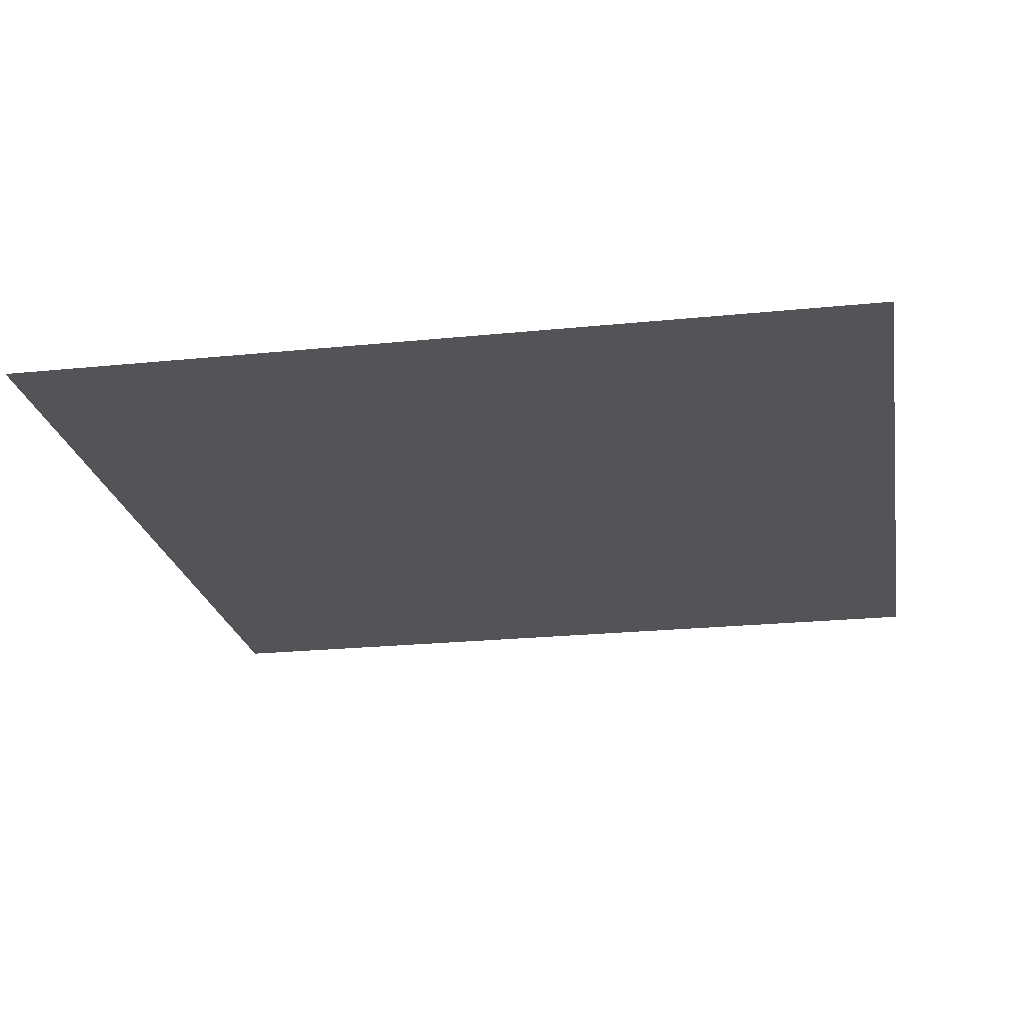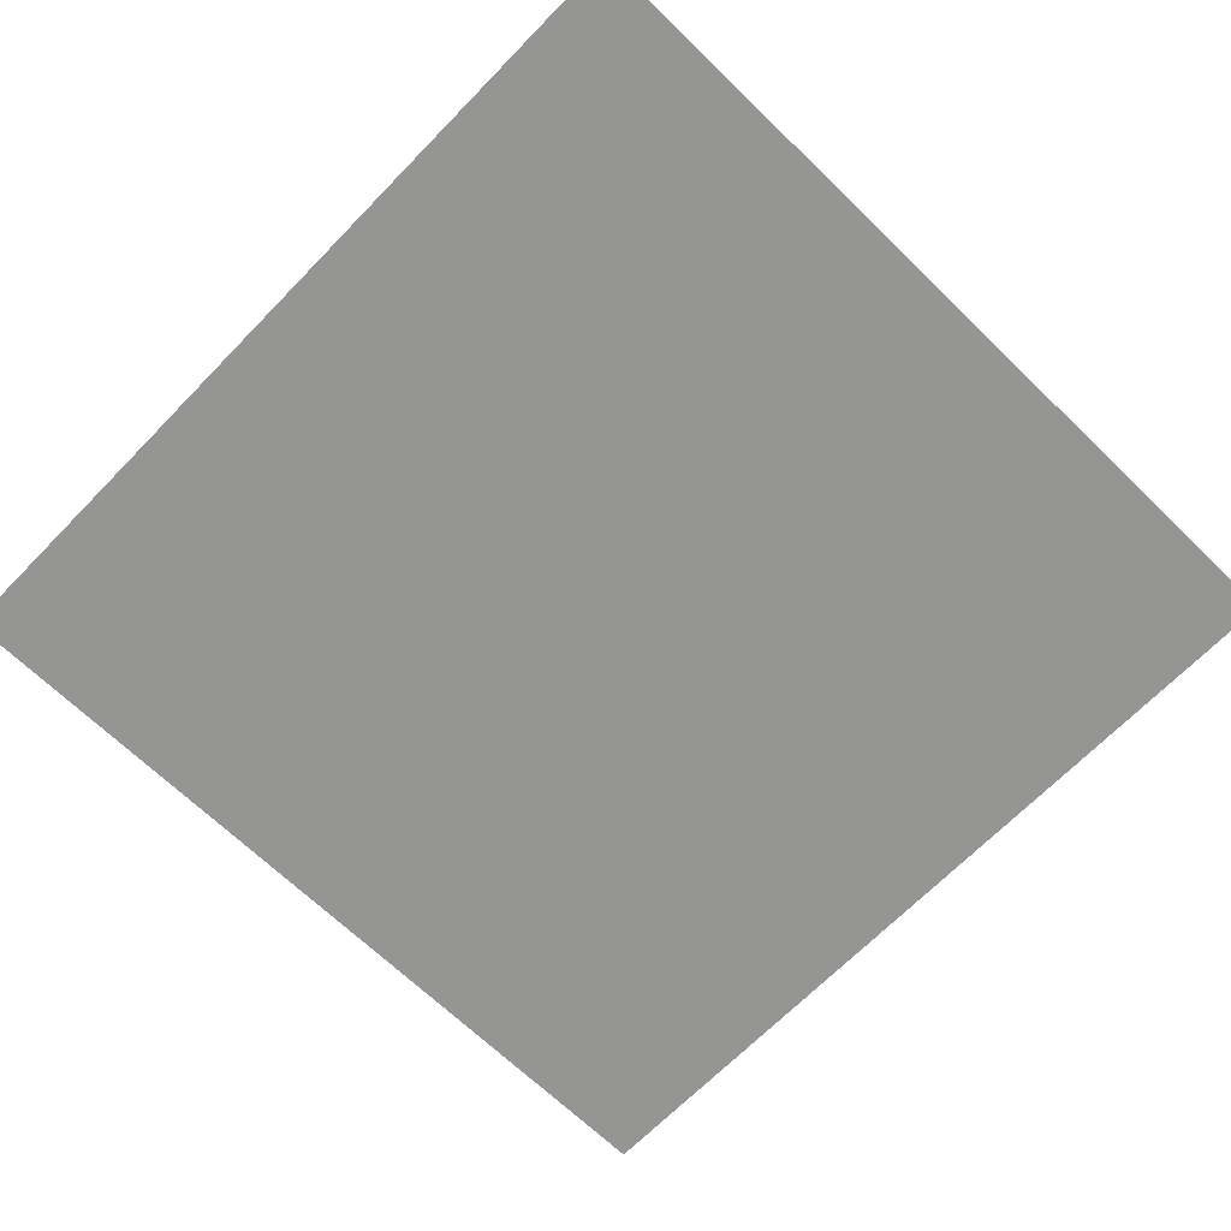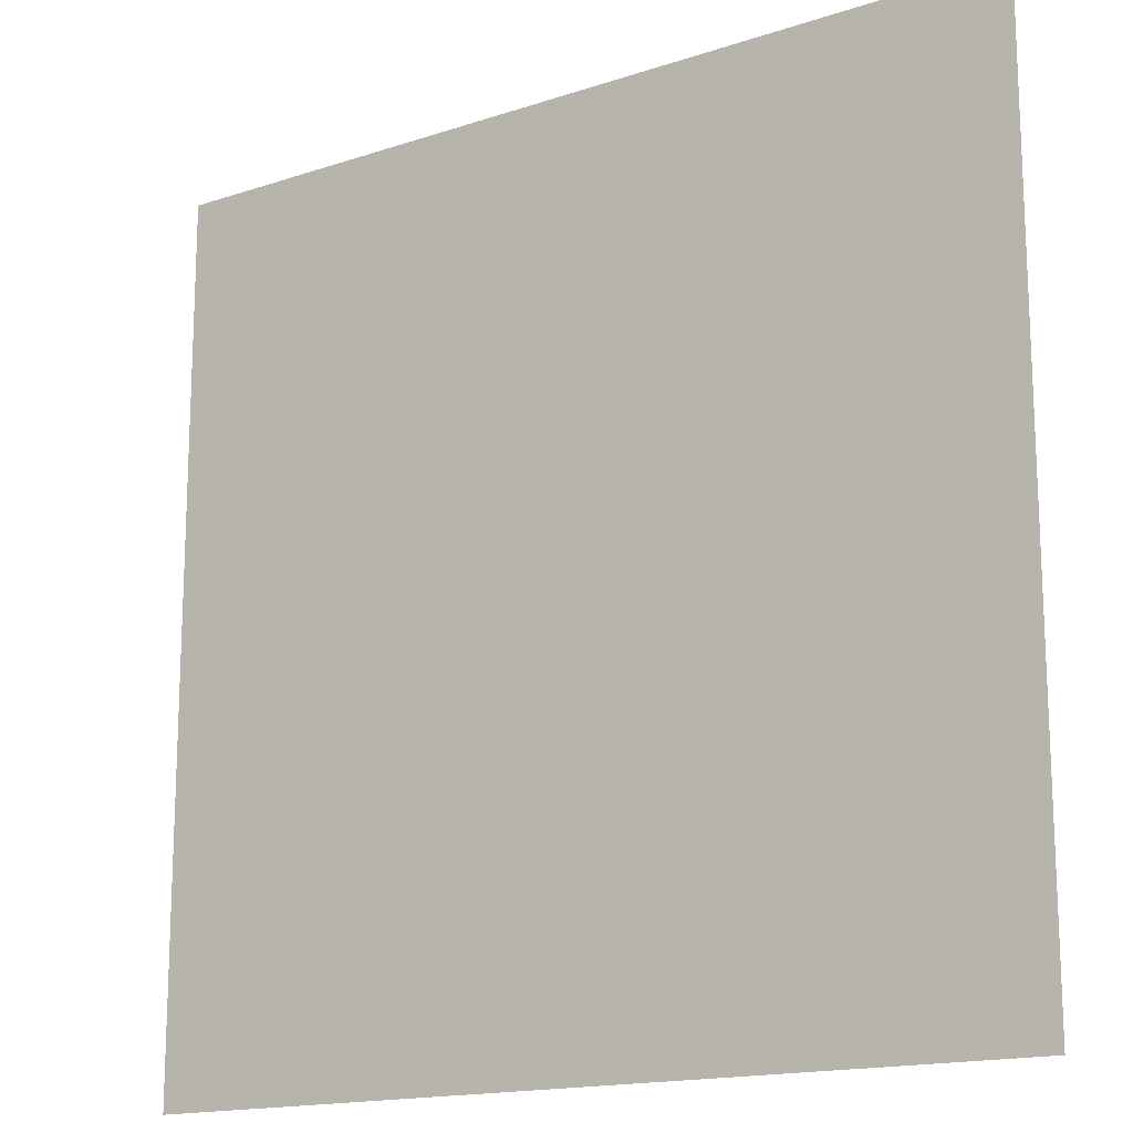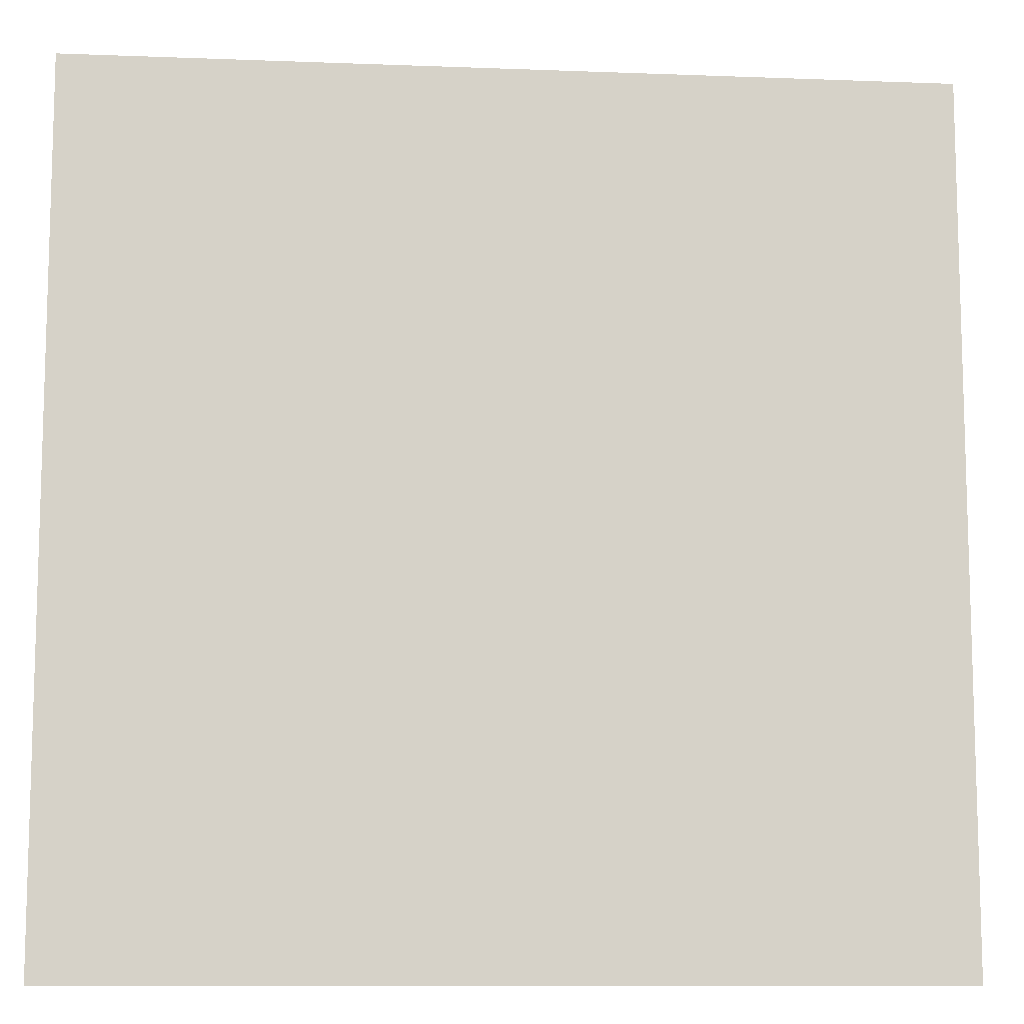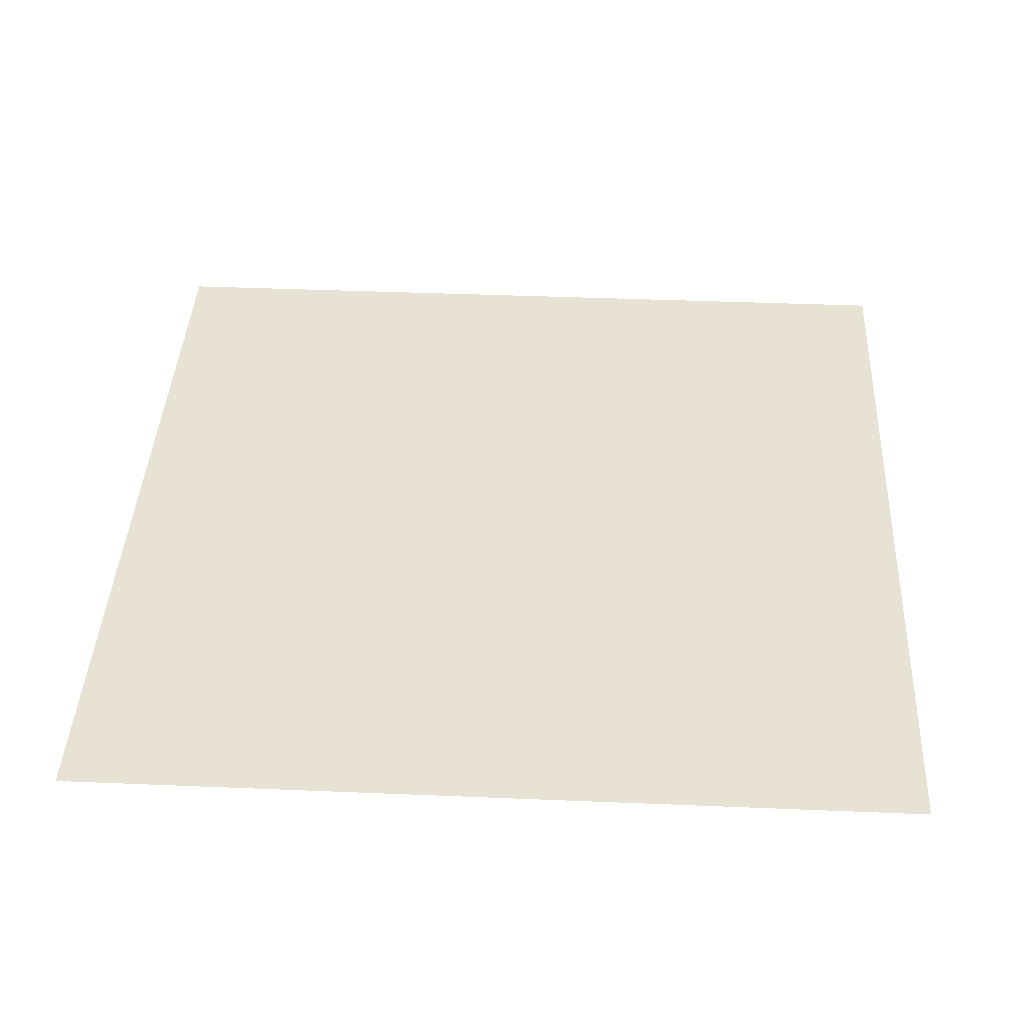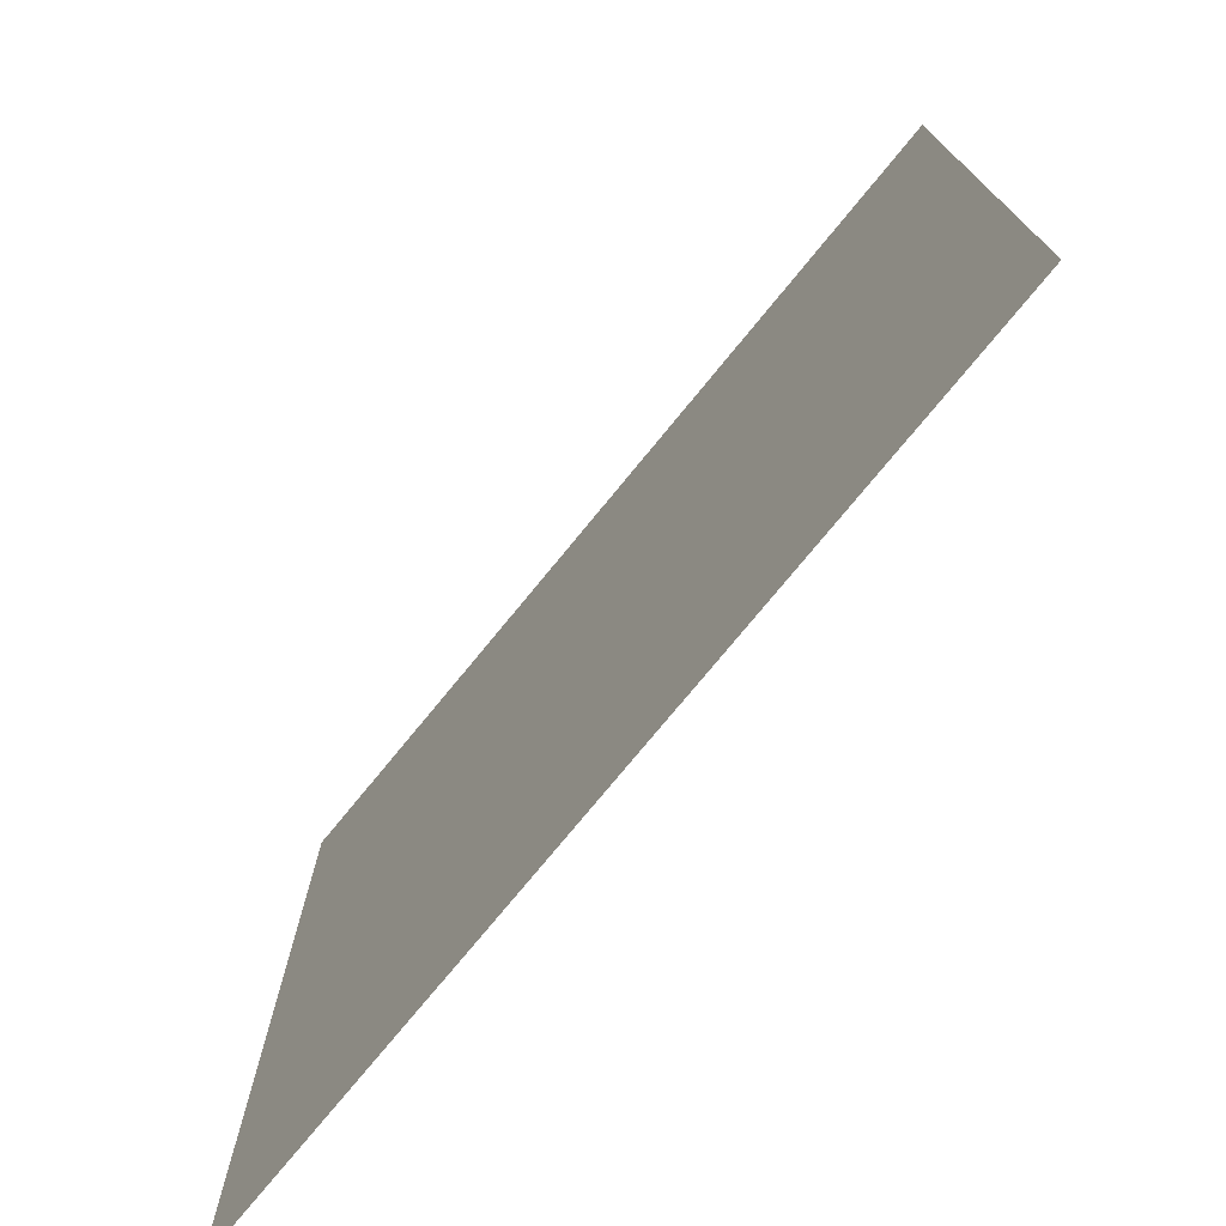
<metadata>
{"format":"obj","ext":"obj","renderer":"f3d","projection":"perspective","resolution":1024,"background":"white","views":[{"elev":-22.8,"azim":99.9,"up":"+Y"},{"elev":-67.4,"azim":135.8,"up":"+Y"},{"elev":-15.9,"azim":-145.3,"up":"+Z"},{"elev":-10.5,"azim":174.5,"up":"+Z"},{"elev":40.7,"azim":92.9,"up":"+Y"},{"elev":-75.5,"azim":50.7,"up":"+Z"}]}
</metadata>
<code>
o terrain_roadCorner
v 0 0 0.25
v -0.09789 0 0.2564
v 0 0 0
v -1 0 0
v -0.1941 0 0.2756
v -0.287 0 0.3071
v -0.375 0 0.3505
v -0.4566 0 0.405
v -0.5303 0 0.4697
v -0.595 0 0.5434
v -0.6495 0 0.625
v -0.6929 0 0.713
v -0.7244 0 0.8059
v -0.7436 0 0.9021
v -0.75 0 1
v -1 0 1
v 0 0 0.75
v 0 0 1
v -0.03263 0 0.7521
v -0.25 0 1
v -0.0647 0 0.7585
v -0.09567 0 0.769
v -0.125 0 0.7835
v -0.1522 0 0.8017
v -0.1768 0 0.8232
v -0.1983 0 0.8478
v -0.2165 0 0.875
v -0.231 0 0.9043
v -0.2415 0 0.9353
v -0.2479 0 0.9674
v 0 0 0.625
v -0.04895 0 0.6282
v 0 0 0.375
v -0.08158 0 0.3803
v -0.09706 0 0.6378
v -0.1618 0 0.3963
v -0.1435 0 0.6535
v -0.1875 0 0.6752
v -0.2392 0 0.4226
v -0.2283 0 0.7025
v -0.2652 0 0.7348
v -0.3125 0 0.4587
v -0.2975 0 0.7717
v -0.3248 0 0.8125
v -0.3805 0 0.5042
v -0.3465 0 0.8565
v -0.3622 0 0.9029
v -0.3718 0 0.9511
v -0.375 0 1
v -0.625 0 1
v -0.4419 0 0.5581
v -0.4958 0 0.6195
v -0.5413 0 0.6875
v -0.5774 0 0.7608
v -0.6037 0 0.8382
v -0.6197 0 0.9184
f 3 2 1
f 2 3 4
f 2 4 5
f 5 4 6
f 6 4 7
f 7 4 8
f 8 4 9
f 9 4 10
f 10 4 11
f 11 4 12
f 12 4 13
f 13 4 14
f 14 4 15
f 15 4 16
f 19 18 17
f 18 19 20
f 20 19 21
f 20 21 22
f 20 22 23
f 20 23 24
f 20 24 25
f 20 25 26
f 20 26 27
f 20 27 28
f 20 28 29
f 20 29 30
f 33 32 31
f 32 33 34
f 32 34 35
f 35 34 36
f 35 36 37
f 37 36 38
f 38 36 39
f 38 39 40
f 40 39 41
f 41 39 42
f 41 42 43
f 43 42 44
f 44 42 45
f 44 45 46
f 46 45 47
f 47 45 48
f 48 45 49
f 49 45 50
f 50 45 51
f 50 51 52
f 50 52 53
f 50 53 54
f 50 54 55
f 50 55 56
f 1 34 33
f 34 1 2
f 34 2 36
f 36 2 5
f 36 5 39
f 39 5 6
f 39 6 42
f 42 6 7
f 42 7 45
f 45 7 8
f 45 8 51
f 51 8 52
f 52 8 9
f 52 9 53
f 53 9 10
f 53 10 54
f 54 10 55
f 55 10 11
f 55 11 56
f 56 11 50
f 50 11 15
f 15 11 12
f 15 12 13
f 15 13 14
f 31 19 17
f 19 31 32
f 19 32 21
f 21 32 35
f 21 35 22
f 22 35 23
f 23 35 37
f 23 37 24
f 24 37 38
f 24 38 25
f 25 38 26
f 26 38 40
f 26 40 27
f 27 40 28
f 28 40 41
f 28 41 29
f 29 41 30
f 30 41 20
f 20 41 49
f 49 41 43
f 49 43 44
f 49 44 46
f 49 46 47
f 49 47 48

</code>
